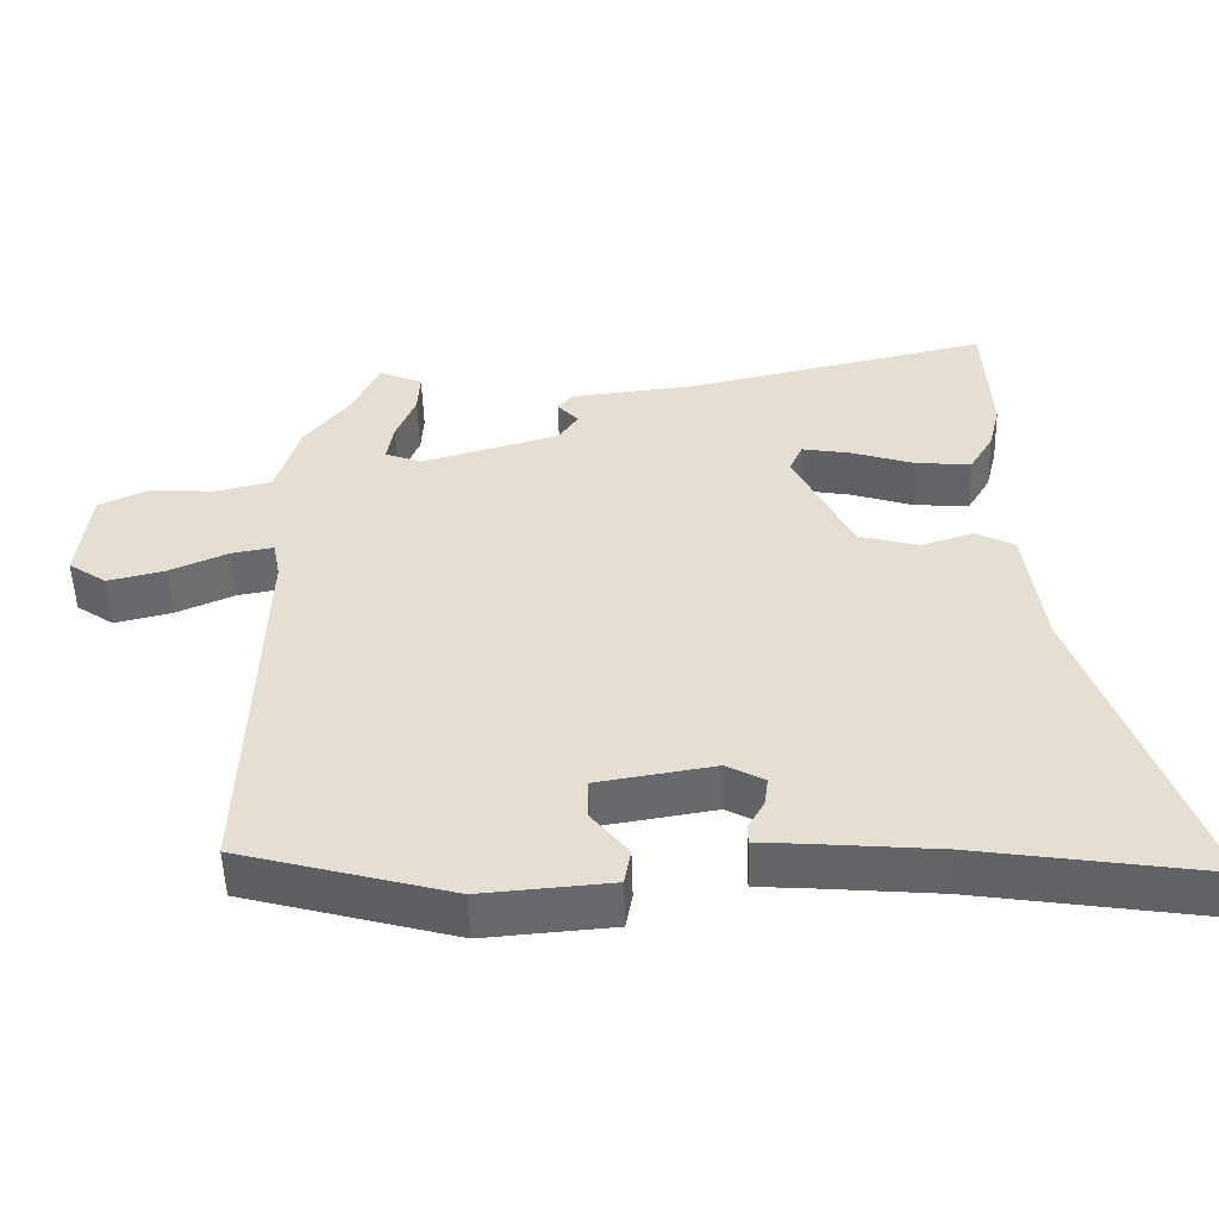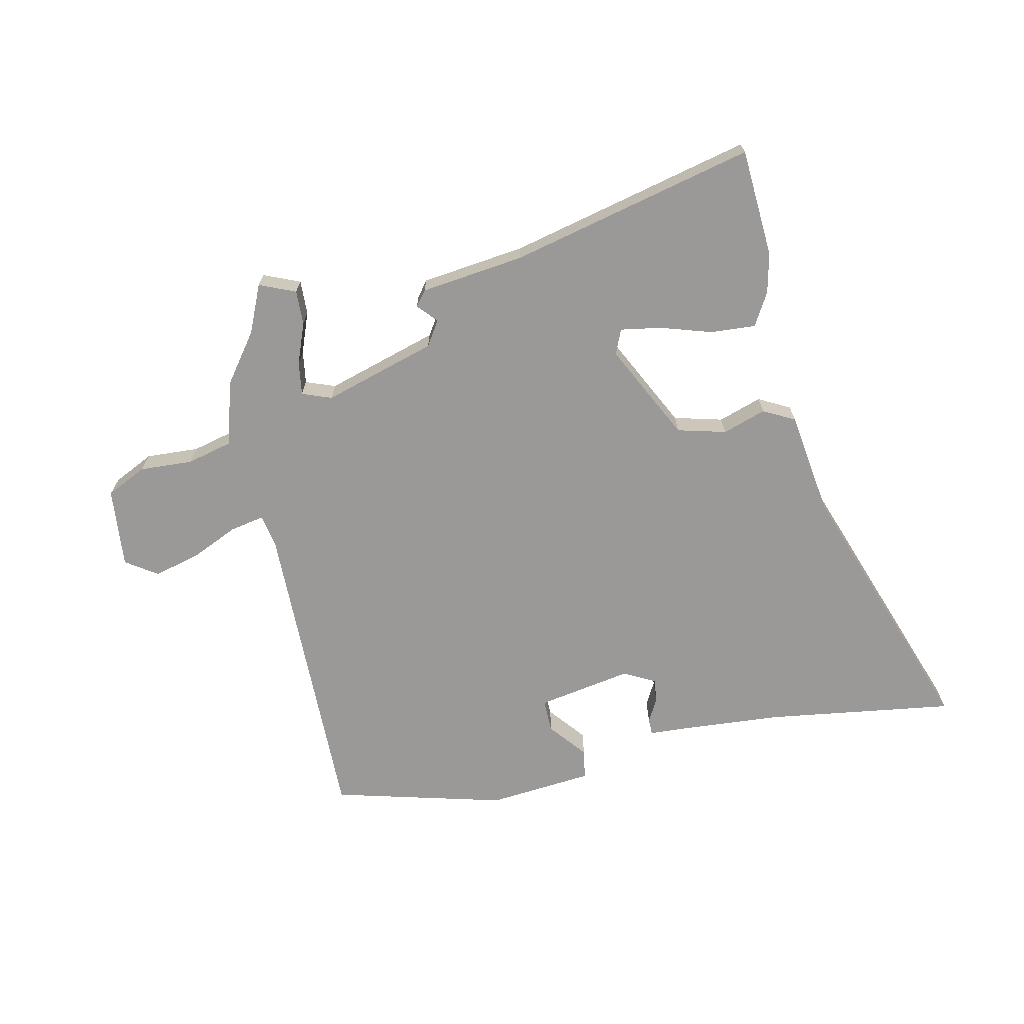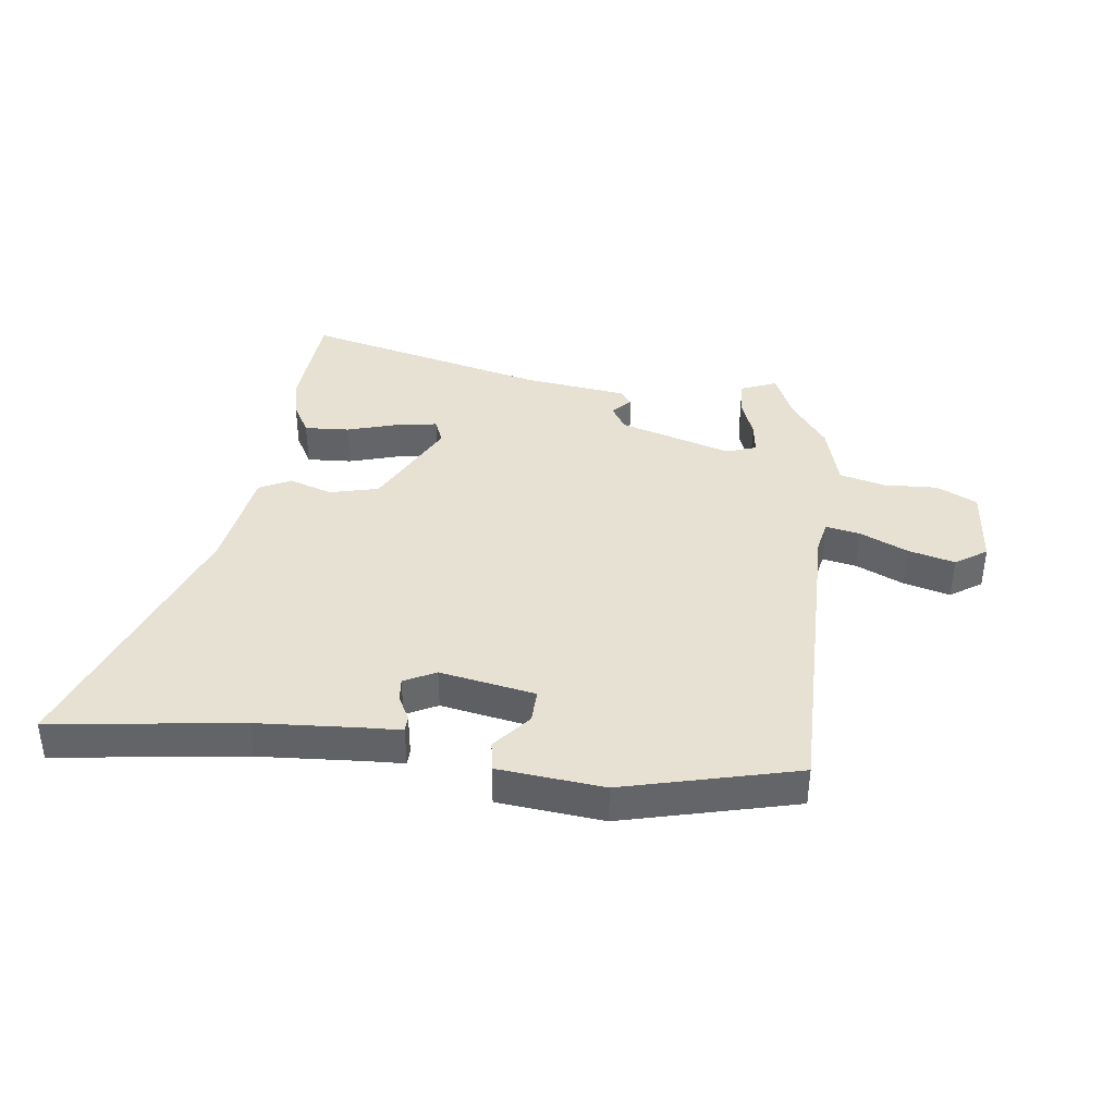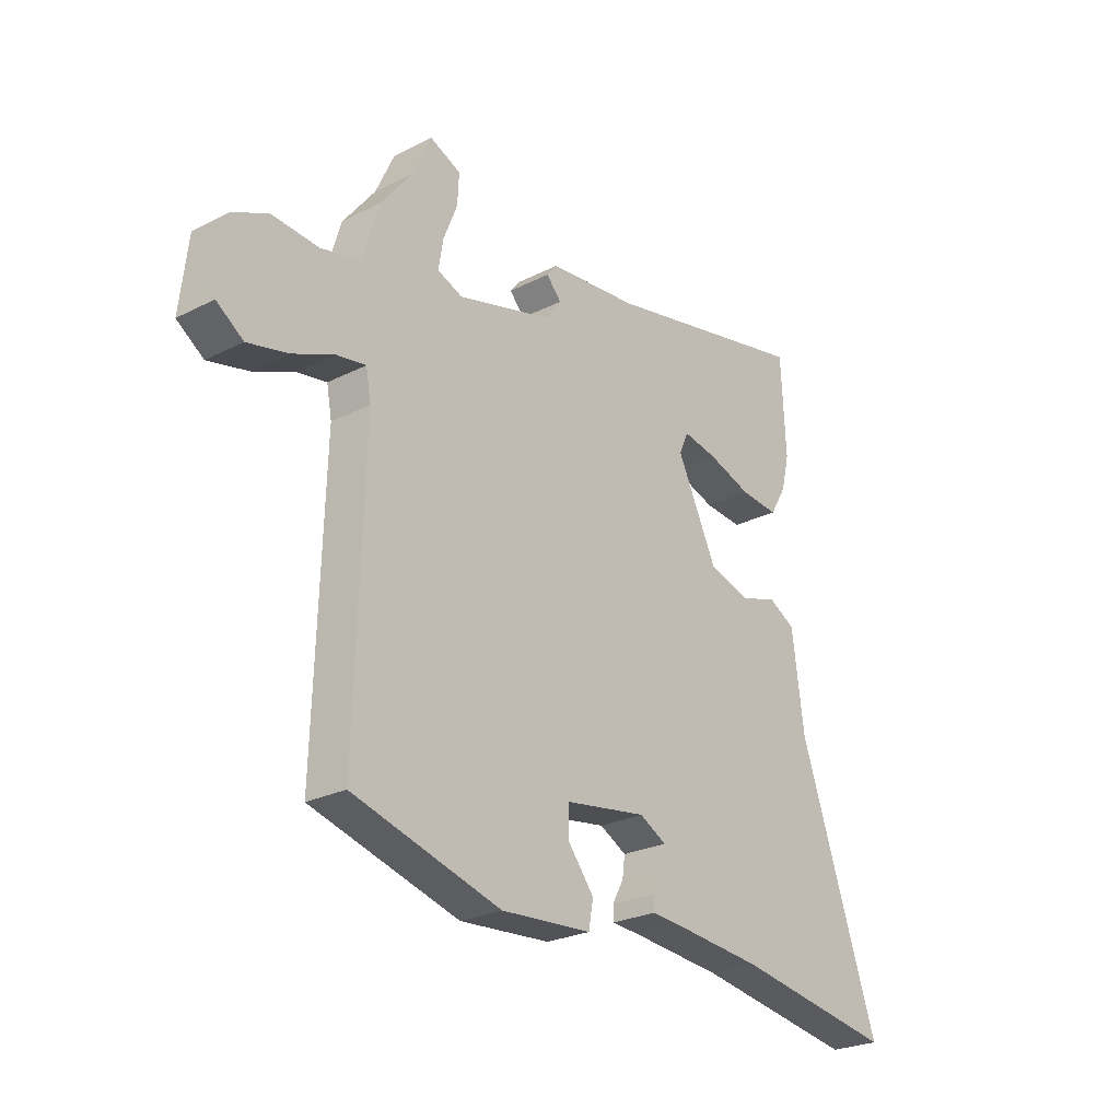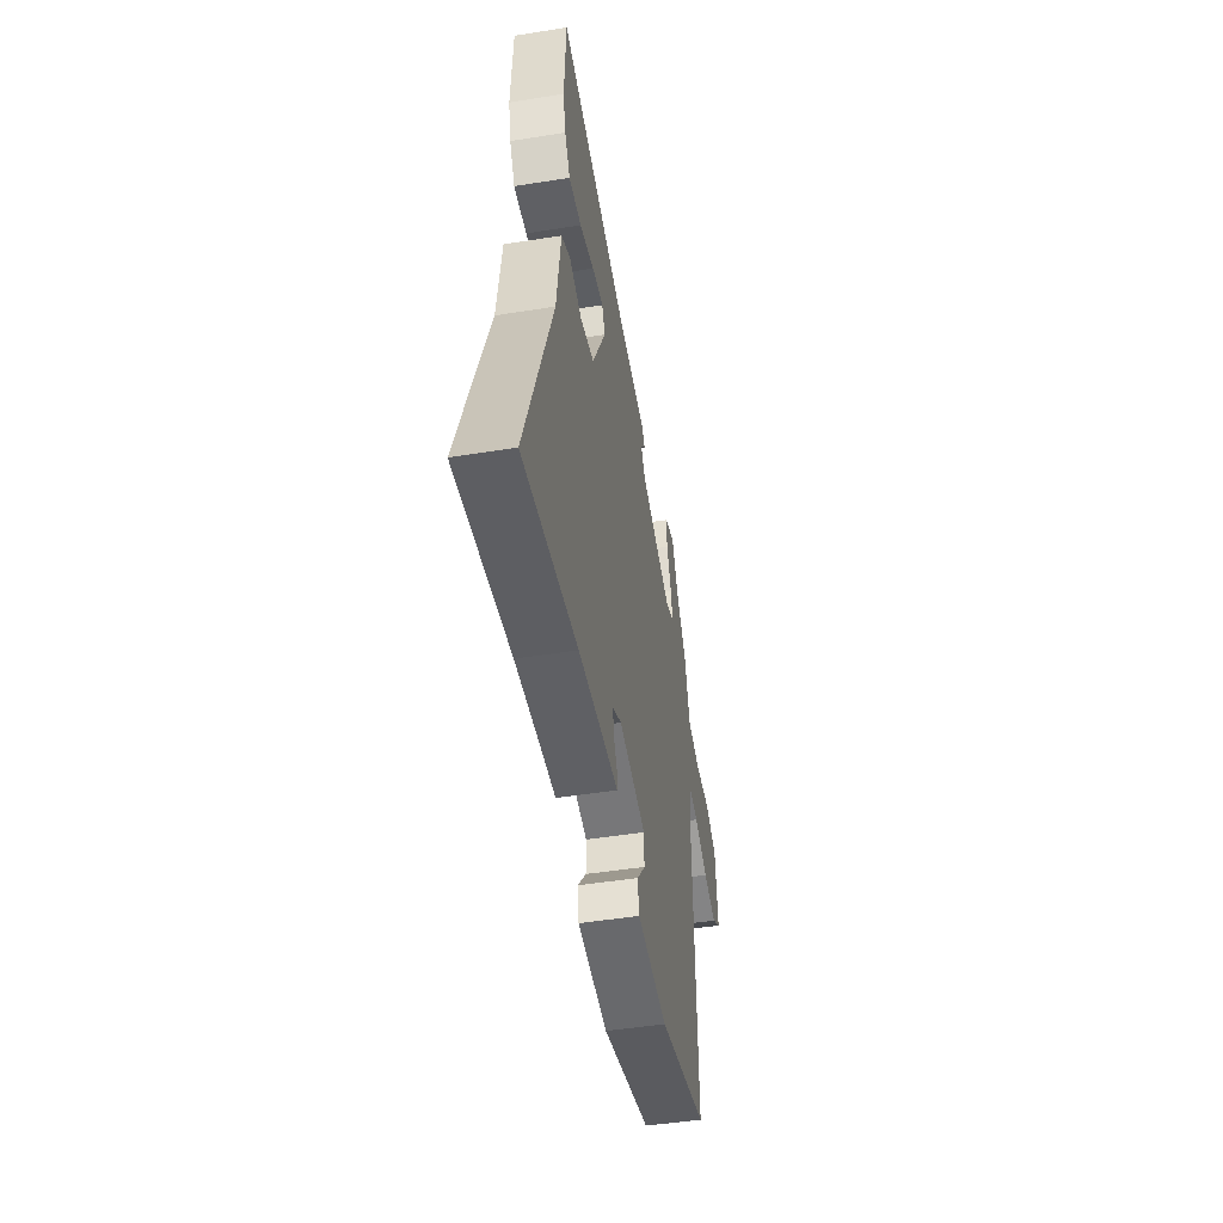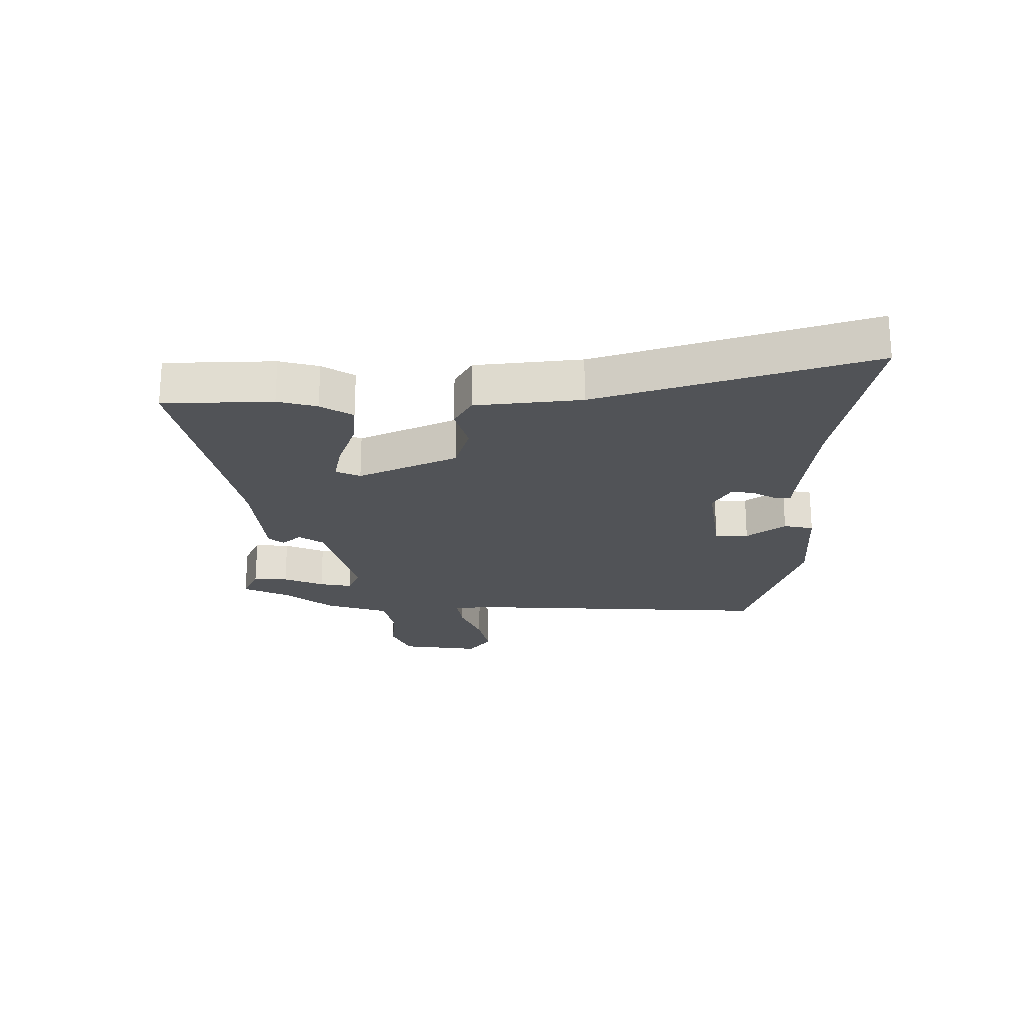
<metadata>
{"format":"obj","ext":"obj","renderer":"f3d","projection":"perspective","resolution":1024,"background":"white","views":[{"elev":-52.0,"azim":1.7,"up":"+Z"},{"elev":-68.9,"azim":13.0,"up":"+Y"},{"elev":38.9,"azim":-171.6,"up":"+Y"},{"elev":-25.6,"azim":-51.0,"up":"+Z"},{"elev":-48.3,"azim":100.1,"up":"+Z"},{"elev":-21.9,"azim":89.1,"up":"+Y"}]}
</metadata>
<code>
v -0.482 0.07 -0.455
v -0.467 0.07 0.075
v -0.477 0.07 0.129
v -0.534 0.07 0.119
v -0.614 0.07 0.084
v -0.692 0.07 0.065
v -0.744 0.07 0.101
v -0.729 0.07 0.235
v -0.661 0.07 0.267
v -0.572 0.07 0.261
v -0.495 0.07 0.279
v -0.463 0.07 0.386
v -0.401 0.07 0.467
v -0.365 0.07 0.546
v -0.305 0.07 0.52
v -0.308 0.07 0.462
v -0.335 0.07 0.394
v -0.344 0.07 0.339
v -0.295 0.07 0.32
v -0.106 0.07 0.374
v -0.079 0.07 0.415
v -0.108 0.07 0.447
v -0.088 0.07 0.472
v 0.086 0.07 0.491
v 0.496 0.07 0.583
v 0.505 0.07 0.401
v 0.489 0.07 0.335
v 0.457 0.07 0.281
v 0.382 0.07 0.287
v 0.296 0.07 0.315
v 0.229 0.07 0.327
v 0.211 0.07 0.286
v 0.29 0.07 0.123
v 0.371 0.07 0.101
v 0.444 0.07 0.124
v 0.496 0.07 0.096
v 0.519 0.07 -0.08
v 0.672 0.07 -0.527
v 0.357 0.07 -0.478
v 0.186 0.07 -0.463
v 0.124 0.07 -0.459
v 0.124 0.07 -0.432
v 0.146 0.07 -0.392
v 0.151 0.07 -0.353
v 0.099 0.07 -0.325
v -0.06 0.07 -0.351
v -0.06 0.07 -0.407
v -0.01 0.07 -0.47
v -0.019 0.07 -0.52
v -0.195 0.07 -0.534
v -0.482 0 -0.455
v -0.467 0 0.075
v -0.477 0 0.129
v -0.534 0 0.119
v -0.614 0 0.084
v -0.692 0 0.065
v -0.744 0 0.101
v -0.729 0 0.235
v -0.661 0 0.267
v -0.572 0 0.261
v -0.495 0 0.279
v -0.463 0 0.386
v -0.401 0 0.467
v -0.365 0 0.546
v -0.305 0 0.52
v -0.308 0 0.462
v -0.335 0 0.394
v -0.344 0 0.339
v -0.295 0 0.32
v -0.106 0 0.374
v -0.079 0 0.415
v -0.108 0 0.447
v -0.088 0 0.472
v 0.086 0 0.491
v 0.496 0 0.583
v 0.505 0 0.401
v 0.489 0 0.335
v 0.457 0 0.281
v 0.382 0 0.287
v 0.296 0 0.315
v 0.229 0 0.327
v 0.211 0 0.286
v 0.29 0 0.123
v 0.371 0 0.101
v 0.444 0 0.124
v 0.496 0 0.096
v 0.519 0 -0.08
v 0.672 0 -0.527
v 0.357 0 -0.478
v 0.186 0 -0.463
v 0.124 0 -0.459
v 0.124 0 -0.432
v 0.146 0 -0.392
v 0.151 0 -0.353
v 0.099 0 -0.325
v -0.06 0 -0.351
v -0.06 0 -0.407
v -0.01 0 -0.47
v -0.019 0 -0.52
v -0.195 0 -0.534
f 47 48 49 50
f 46 47 50 1
f 40 41 42 43
f 39 40 43 44
f 37 38 39 44
f 34 35 36 37
f 33 34 37 44
f 32 33 44 45
f 27 28 29 30
f 27 30 31
f 24 25 26 27
f 24 27 31
f 21 22 23 24
f 20 21 24 31
f 19 20 31 32
f 14 15 16 17
f 13 14 17 18
f 11 12 13 18
f 7 8 9 10
f 7 10 11
f 4 5 6 7
f 3 4 7 11
f 2 3 11 18
f 46 1 2 18
f 19 32 45 46
f 18 19 46
f 100 99 98 97
f 51 100 97 96
f 93 92 91 90
f 94 93 90 89
f 94 89 88 87
f 87 86 85 84
f 94 87 84 83
f 95 94 83 82
f 80 79 78 77
f 81 80 77
f 77 76 75 74
f 81 77 74
f 74 73 72 71
f 81 74 71 70
f 82 81 70 69
f 67 66 65 64
f 68 67 64 63
f 68 63 62 61
f 60 59 58 57
f 61 60 57
f 57 56 55 54
f 61 57 54 53
f 68 61 53 52
f 68 52 51 96
f 96 95 82 69
f 96 69 68
f 1 51 52 2
f 2 52 53 3
f 3 53 54 4
f 4 54 55 5
f 5 55 56 6
f 6 56 57 7
f 7 57 58 8
f 8 58 59 9
f 9 59 60 10
f 10 60 61 11
f 11 61 62 12
f 12 62 63 13
f 13 63 64 14
f 14 64 65 15
f 15 65 66 16
f 16 66 67 17
f 17 67 68 18
f 18 68 69 19
f 19 69 70 20
f 20 70 71 21
f 21 71 72 22
f 22 72 73 23
f 23 73 74 24
f 24 74 75 25
f 25 75 76 26
f 26 76 77 27
f 27 77 78 28
f 28 78 79 29
f 29 79 80 30
f 30 80 81 31
f 31 81 82 32
f 32 82 83 33
f 33 83 84 34
f 34 84 85 35
f 35 85 86 36
f 36 86 87 37
f 37 87 88 38
f 38 88 89 39
f 39 89 90 40
f 40 90 91 41
f 41 91 92 42
f 42 92 93 43
f 43 93 94 44
f 44 94 95 45
f 45 95 96 46
f 46 96 97 47
f 47 97 98 48
f 48 98 99 49
f 49 99 100 50
f 50 100 51 1

</code>
